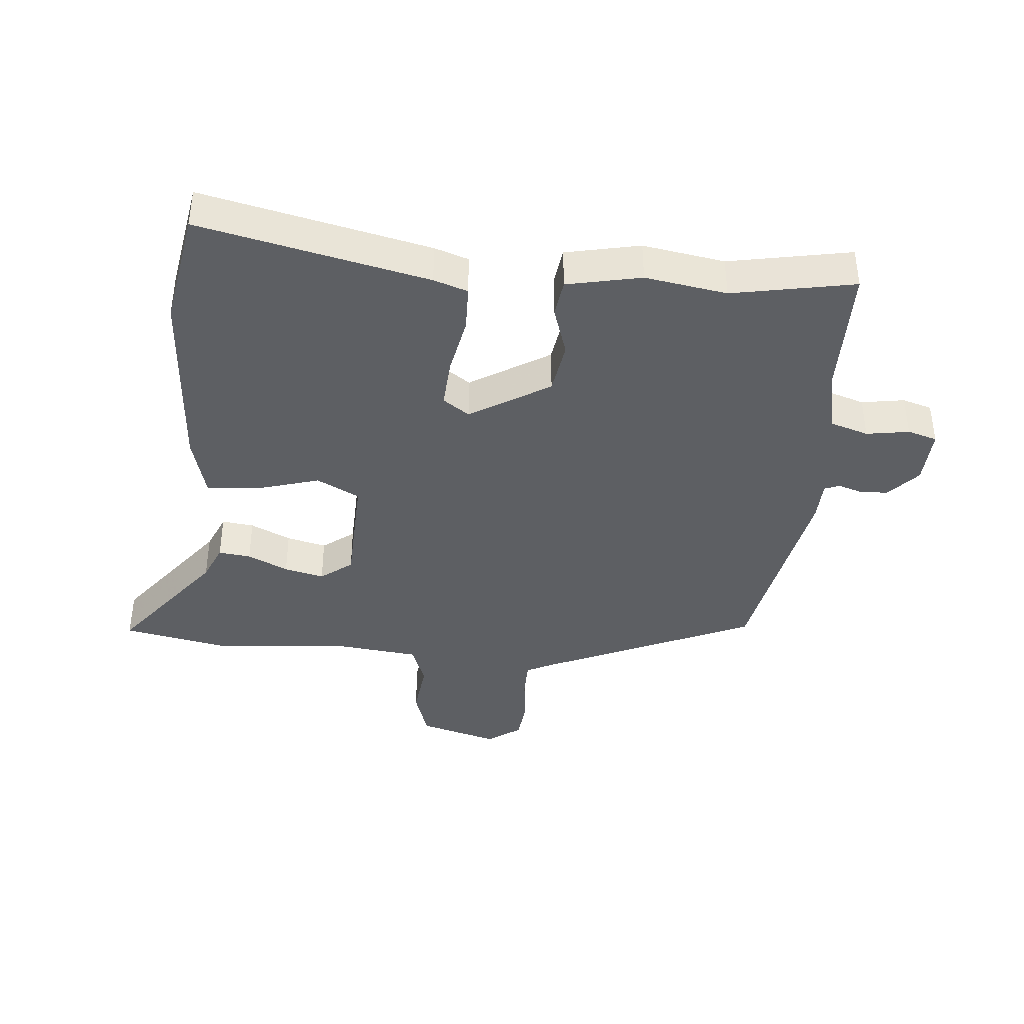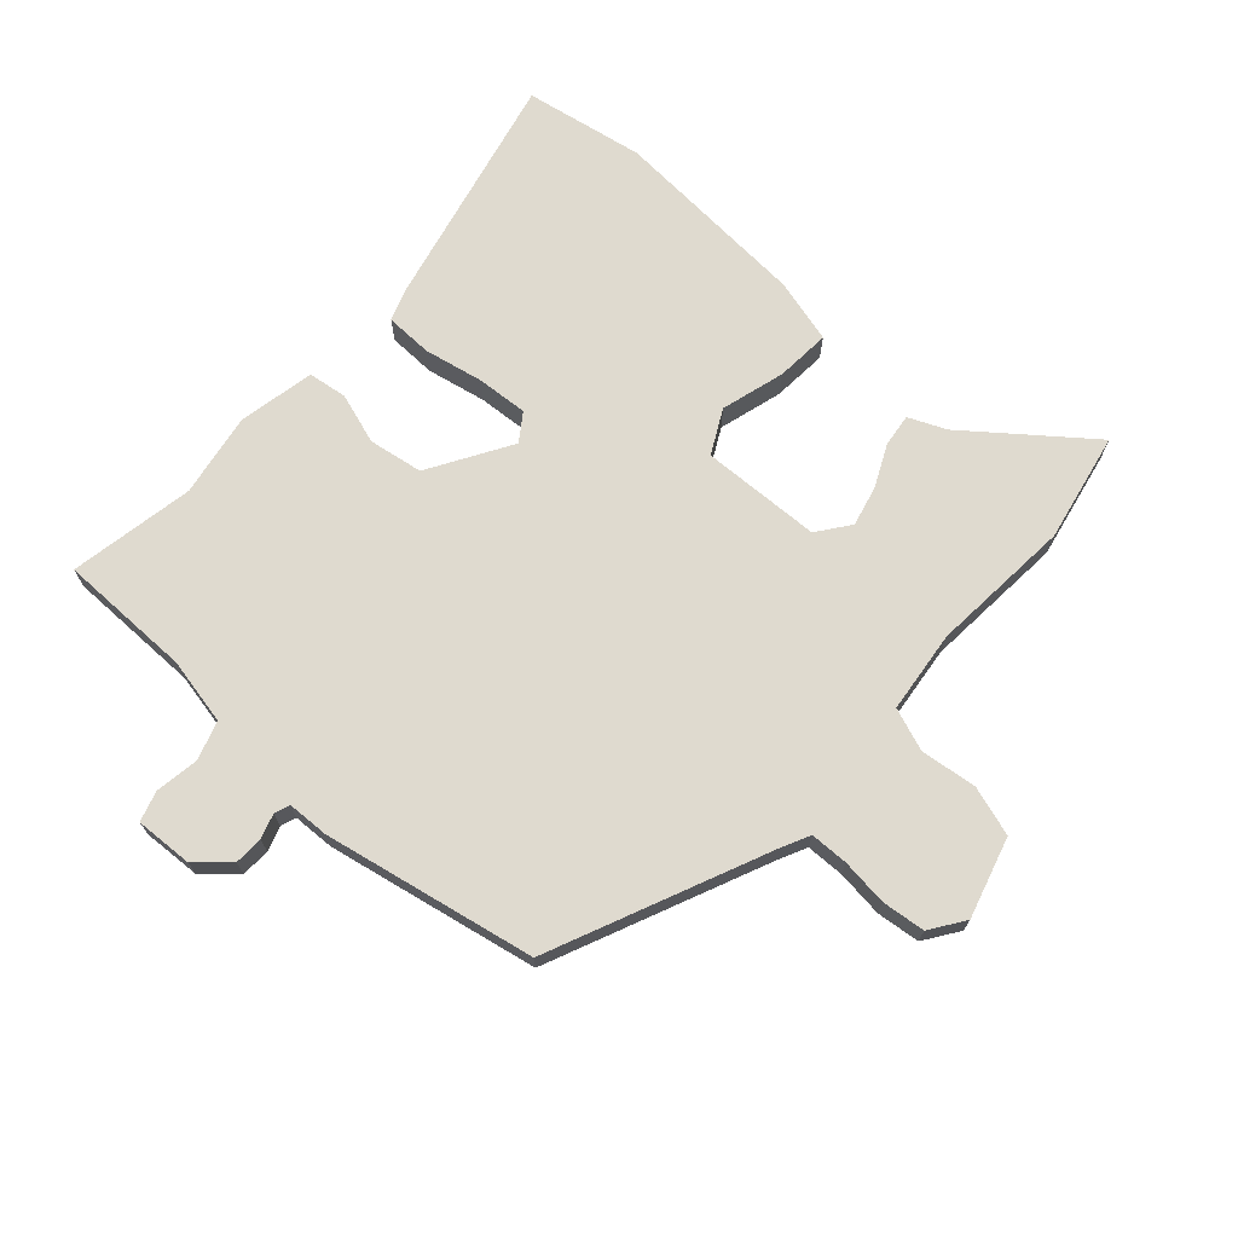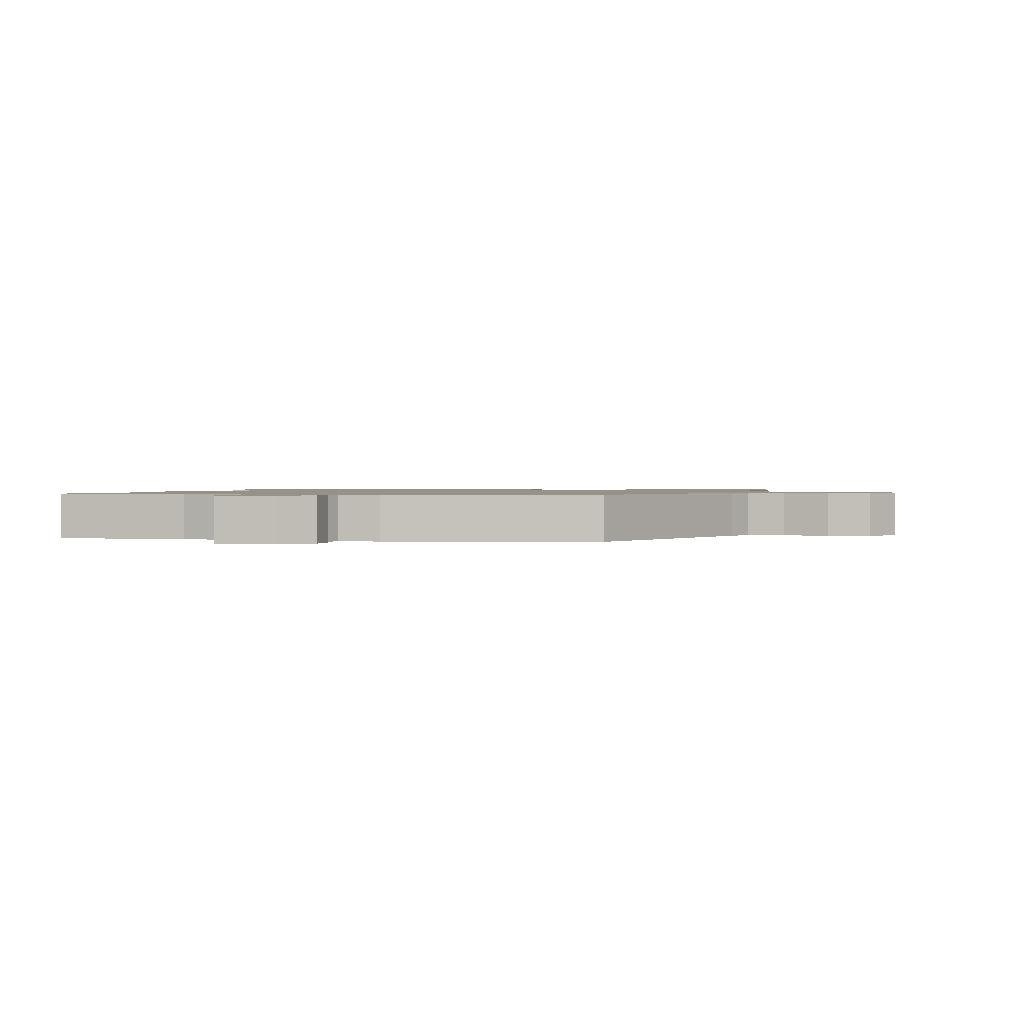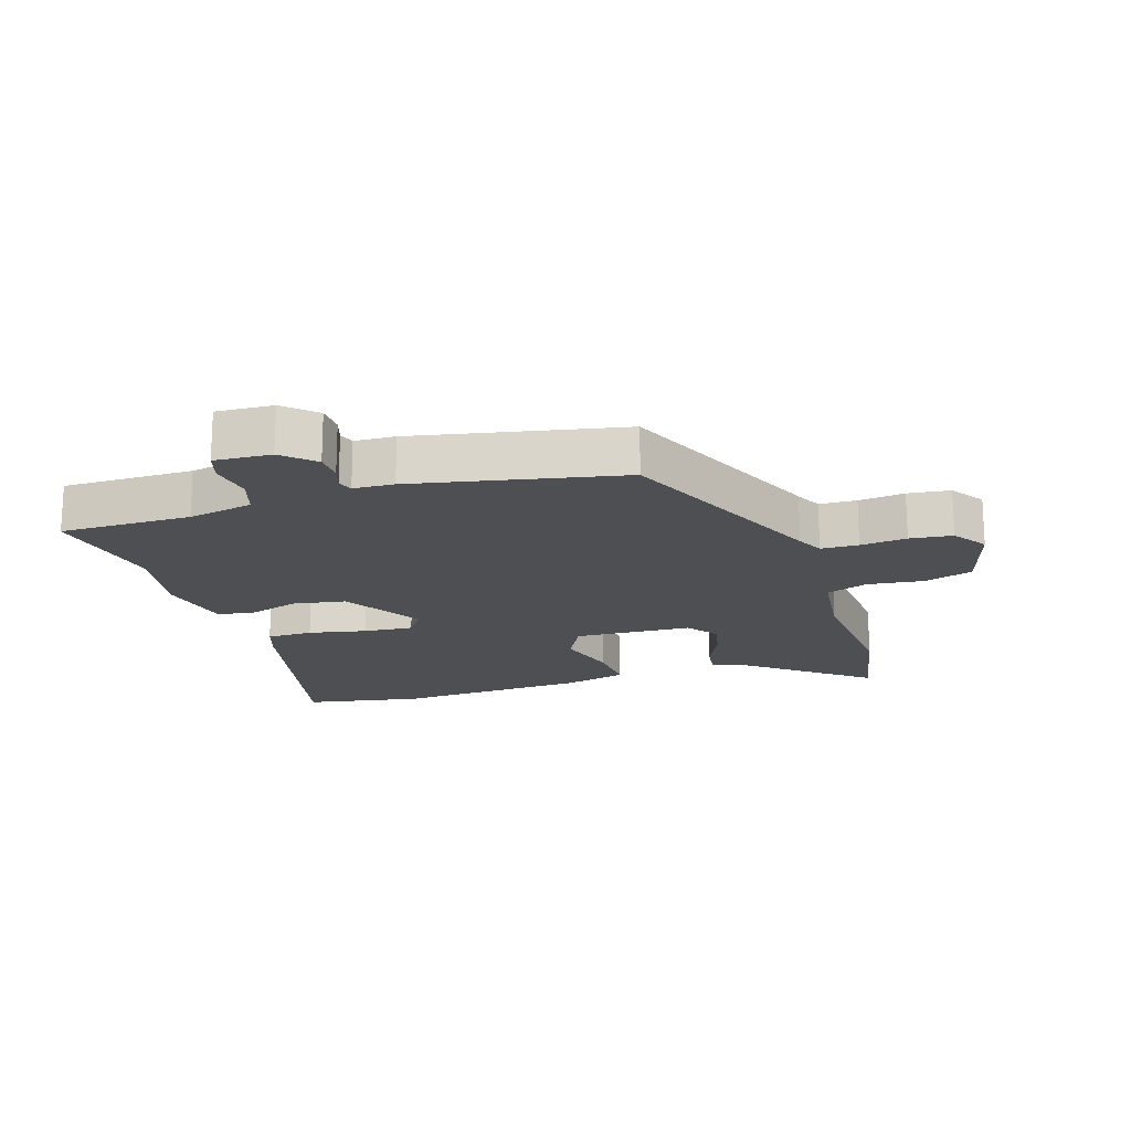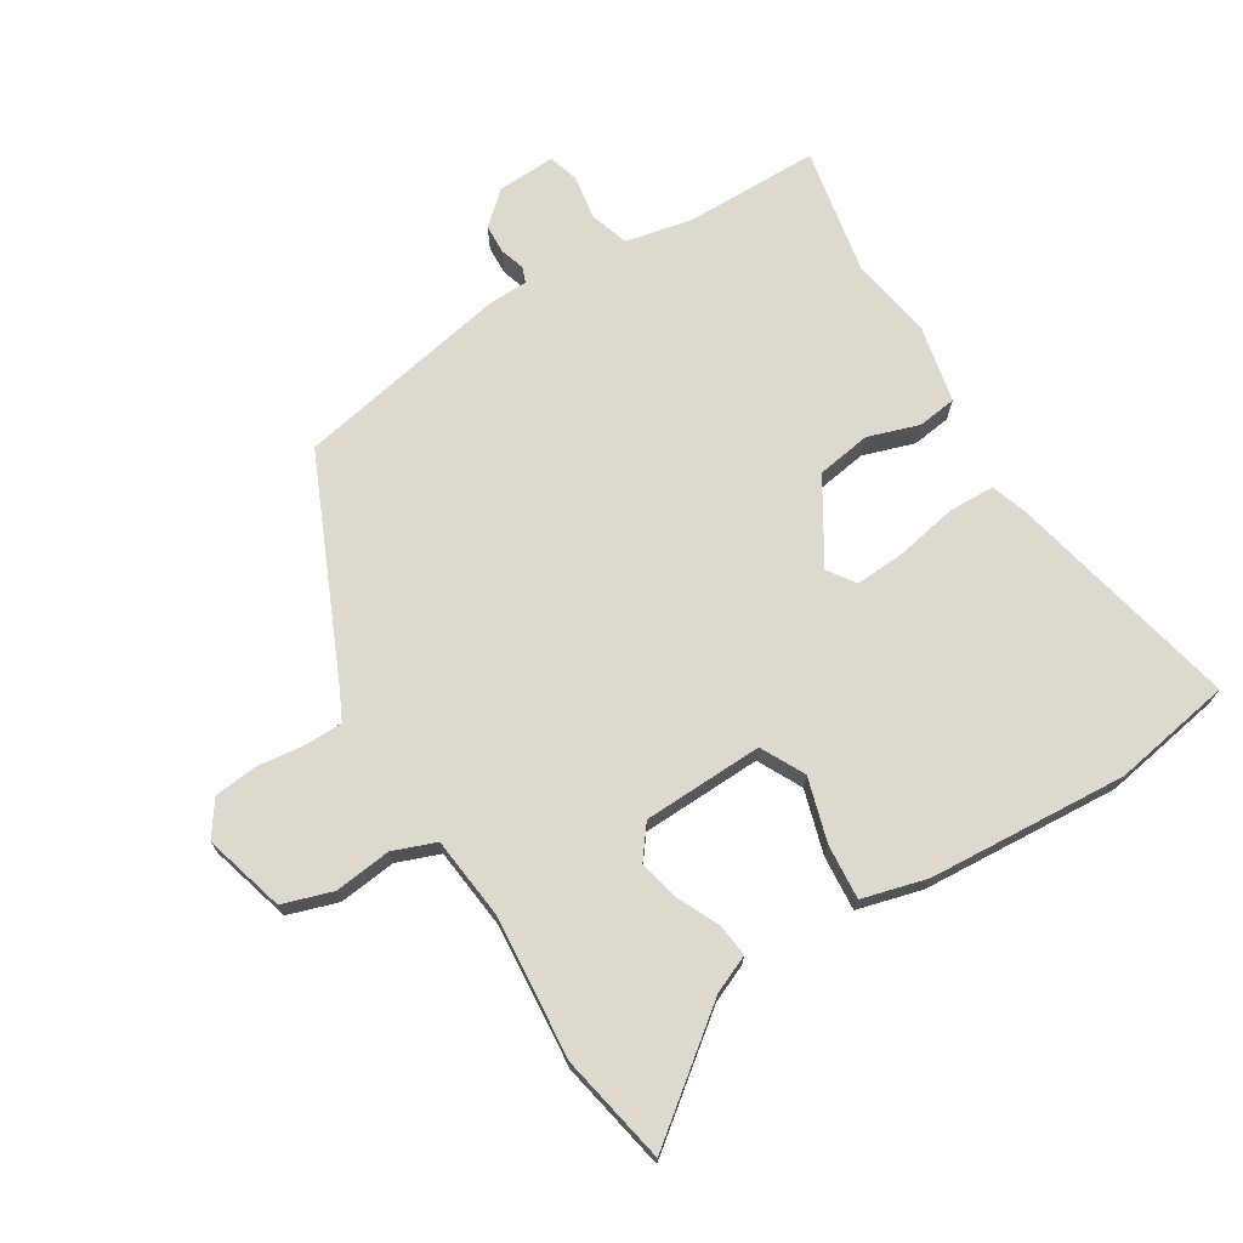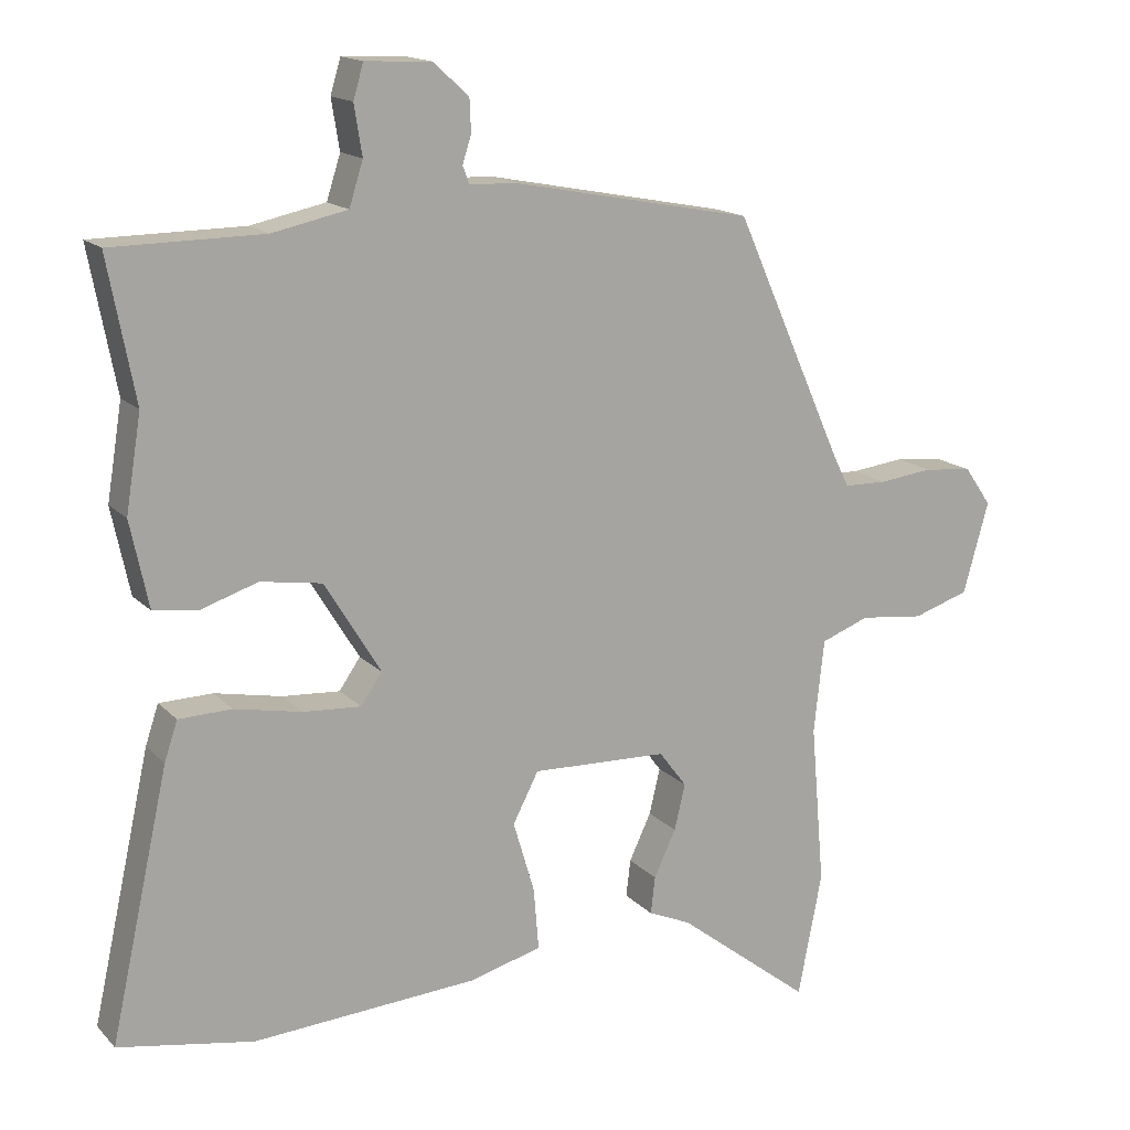
<metadata>
{"format":"obj","ext":"obj","renderer":"f3d","projection":"perspective","resolution":1024,"background":"white","views":[{"elev":-39.9,"azim":-95.2,"up":"+Y"},{"elev":70.9,"azim":41.6,"up":"+Y"},{"elev":1.1,"azim":12.9,"up":"+Y"},{"elev":-18.2,"azim":17.1,"up":"+Y"},{"elev":71.5,"azim":148.3,"up":"+Y"},{"elev":15.5,"azim":-27.4,"up":"+Z"}]}
</metadata>
<code>
v 0.362 0.07 0.484
v 0.512 0.07 0.147
v 0.533 0.07 0.105
v 0.592 0.07 0.104
v 0.665 0.07 0.113
v 0.732 0.07 0.106
v 0.769 0.07 0.053
v 0.734 0.07 -0.072
v 0.657 0.07 -0.097
v 0.569 0.07 -0.087
v 0.503 0.07 -0.112
v 0.489 0.07 -0.24
v 0.508 0.07 -0.46
v 0.475 0.07 -0.629
v 0.291 0.07 -0.487
v 0.233 0.07 -0.462
v 0.239 0.07 -0.411
v 0.269 0.07 -0.347
v 0.284 0.07 -0.284
v 0.246 0.07 -0.234
v 0.06 0.07 -0.228
v 0.025 0.07 -0.296
v 0.054 0.07 -0.394
v 0.061 0.07 -0.479
v -0.039 0.07 -0.506
v -0.346 0.07 -0.527
v -0.531 0.07 -0.495
v -0.451 0.07 -0.133
v -0.433 0.07 -0.079
v -0.36 0.07 -0.077
v -0.268 0.07 -0.095
v -0.189 0.07 -0.1
v -0.16 0.07 -0.058
v -0.237 0.07 0.068
v -0.321 0.07 0.081
v -0.4 0.07 0.055
v -0.46 0.07 0.063
v -0.485 0.07 0.181
v -0.464 0.07 0.311
v -0.501 0.07 0.505
v -0.294 0.07 0.507
v -0.191 0.07 0.529
v -0.172 0.07 0.589
v -0.183 0.07 0.657
v -0.169 0.07 0.704
v -0.079 0.07 0.7
v -0.03 0.07 0.656
v -0.028 0.07 0.611
v -0.04 0.07 0.573
v -0.031 0.07 0.549
v 0.033 0.07 0.547
v 0.362 0 0.484
v 0.512 0 0.147
v 0.533 0 0.105
v 0.592 0 0.104
v 0.665 0 0.113
v 0.732 0 0.106
v 0.769 0 0.053
v 0.734 0 -0.072
v 0.657 0 -0.097
v 0.569 0 -0.087
v 0.503 0 -0.112
v 0.489 0 -0.24
v 0.508 0 -0.46
v 0.475 0 -0.629
v 0.291 0 -0.487
v 0.233 0 -0.462
v 0.239 0 -0.411
v 0.269 0 -0.347
v 0.284 0 -0.284
v 0.246 0 -0.234
v 0.06 0 -0.228
v 0.025 0 -0.296
v 0.054 0 -0.394
v 0.061 0 -0.479
v -0.039 0 -0.506
v -0.346 0 -0.527
v -0.531 0 -0.495
v -0.451 0 -0.133
v -0.433 0 -0.079
v -0.36 0 -0.077
v -0.268 0 -0.095
v -0.189 0 -0.1
v -0.16 0 -0.058
v -0.237 0 0.068
v -0.321 0 0.081
v -0.4 0 0.055
v -0.46 0 0.063
v -0.485 0 0.181
v -0.464 0 0.311
v -0.501 0 0.505
v -0.294 0 0.507
v -0.191 0 0.529
v -0.172 0 0.589
v -0.183 0 0.657
v -0.169 0 0.704
v -0.079 0 0.7
v -0.03 0 0.656
v -0.028 0 0.611
v -0.04 0 0.573
v -0.031 0 0.549
v 0.033 0 0.547
f 50 51 1 2
f 47 48 49
f 46 47 49
f 45 46 49
f 44 45 49
f 43 44 49
f 42 43 49 50
f 50 2 3
f 42 50 3
f 41 42 3
f 39 40 41 3
f 37 38 39
f 36 37 39
f 35 36 39
f 34 35 39 3
f 29 30 31
f 28 29 31
f 27 28 31
f 26 27 31
f 25 26 31
f 24 25 31
f 23 24 31
f 22 23 31
f 21 22 31 32
f 20 21 32 33
f 15 16 17 18
f 15 18 19
f 14 15 19
f 13 14 19
f 12 13 19
f 11 12 19 20
f 8 9 10
f 7 8 10
f 6 7 10
f 5 6 10
f 4 5 10
f 4 10 11
f 20 33 34
f 11 20 34
f 4 11 34
f 3 4 34
f 53 52 102 101
f 100 99 98
f 100 98 97
f 100 97 96
f 100 96 95
f 100 95 94
f 101 100 94 93
f 54 53 101
f 54 101 93
f 54 93 92
f 54 92 91 90
f 90 89 88
f 90 88 87
f 90 87 86
f 54 90 86 85
f 82 81 80
f 82 80 79
f 82 79 78
f 82 78 77
f 82 77 76
f 82 76 75
f 82 75 74
f 82 74 73
f 83 82 73 72
f 84 83 72 71
f 69 68 67 66
f 70 69 66
f 70 66 65
f 70 65 64
f 70 64 63
f 71 70 63 62
f 61 60 59
f 61 59 58
f 61 58 57
f 61 57 56
f 61 56 55
f 62 61 55
f 85 84 71
f 85 71 62
f 85 62 55
f 85 55 54
f 1 52 53 2
f 2 53 54 3
f 3 54 55 4
f 4 55 56 5
f 5 56 57 6
f 6 57 58 7
f 7 58 59 8
f 8 59 60 9
f 9 60 61 10
f 10 61 62 11
f 11 62 63 12
f 12 63 64 13
f 13 64 65 14
f 14 65 66 15
f 15 66 67 16
f 16 67 68 17
f 17 68 69 18
f 18 69 70 19
f 19 70 71 20
f 20 71 72 21
f 21 72 73 22
f 22 73 74 23
f 23 74 75 24
f 24 75 76 25
f 25 76 77 26
f 26 77 78 27
f 27 78 79 28
f 28 79 80 29
f 29 80 81 30
f 30 81 82 31
f 31 82 83 32
f 32 83 84 33
f 33 84 85 34
f 34 85 86 35
f 35 86 87 36
f 36 87 88 37
f 37 88 89 38
f 38 89 90 39
f 39 90 91 40
f 40 91 92 41
f 41 92 93 42
f 42 93 94 43
f 43 94 95 44
f 44 95 96 45
f 45 96 97 46
f 46 97 98 47
f 47 98 99 48
f 48 99 100 49
f 49 100 101 50
f 50 101 102 51
f 51 102 52 1

</code>
